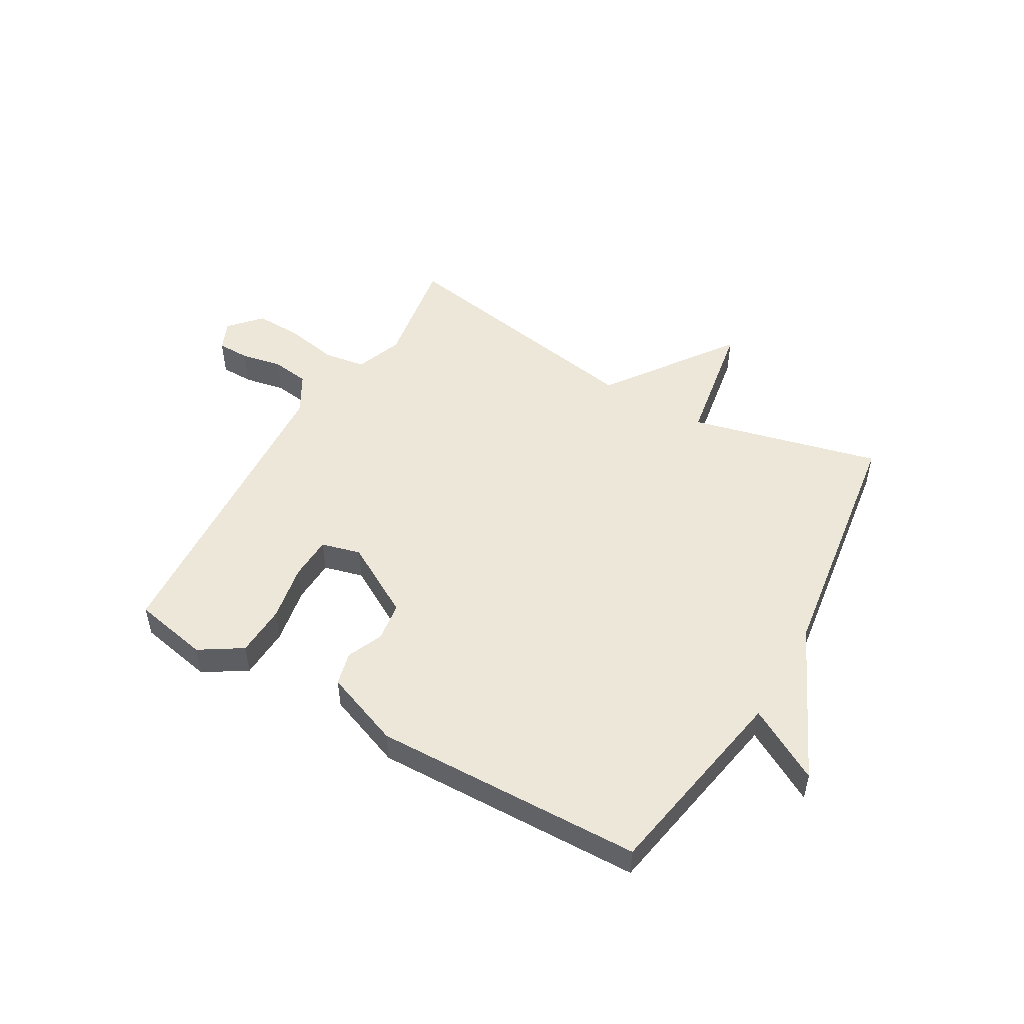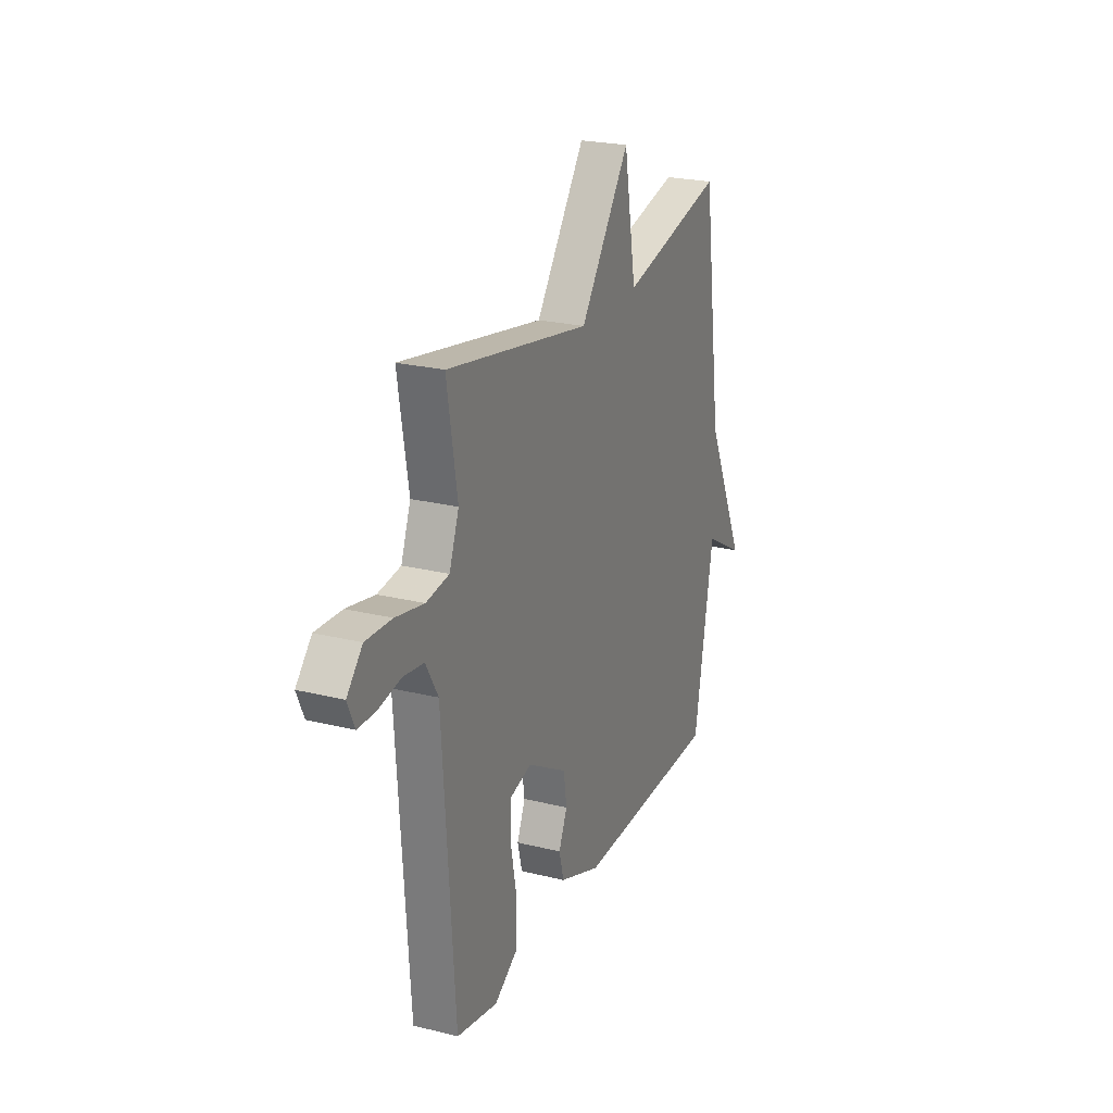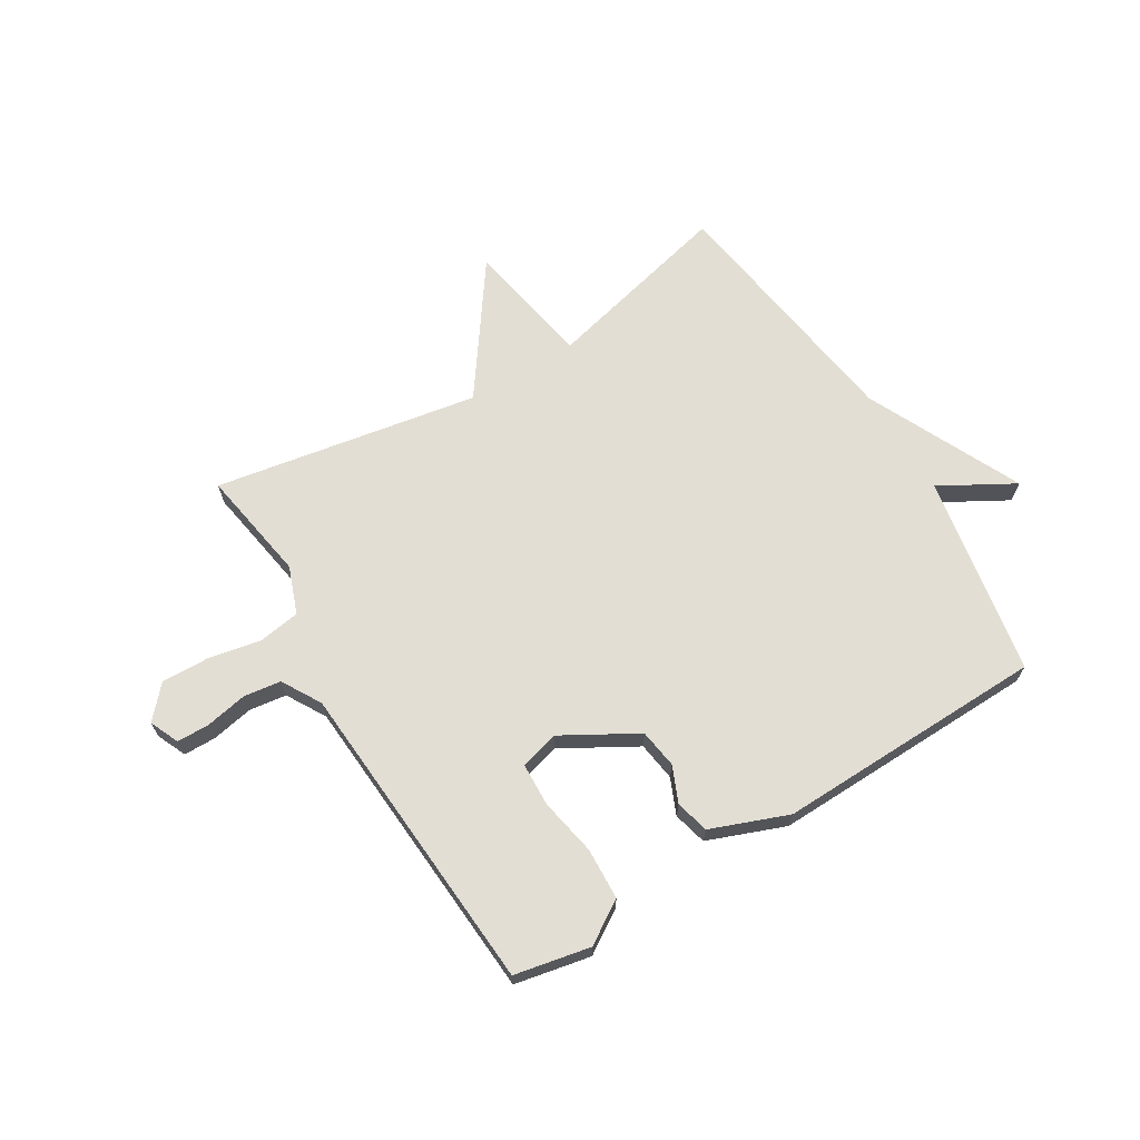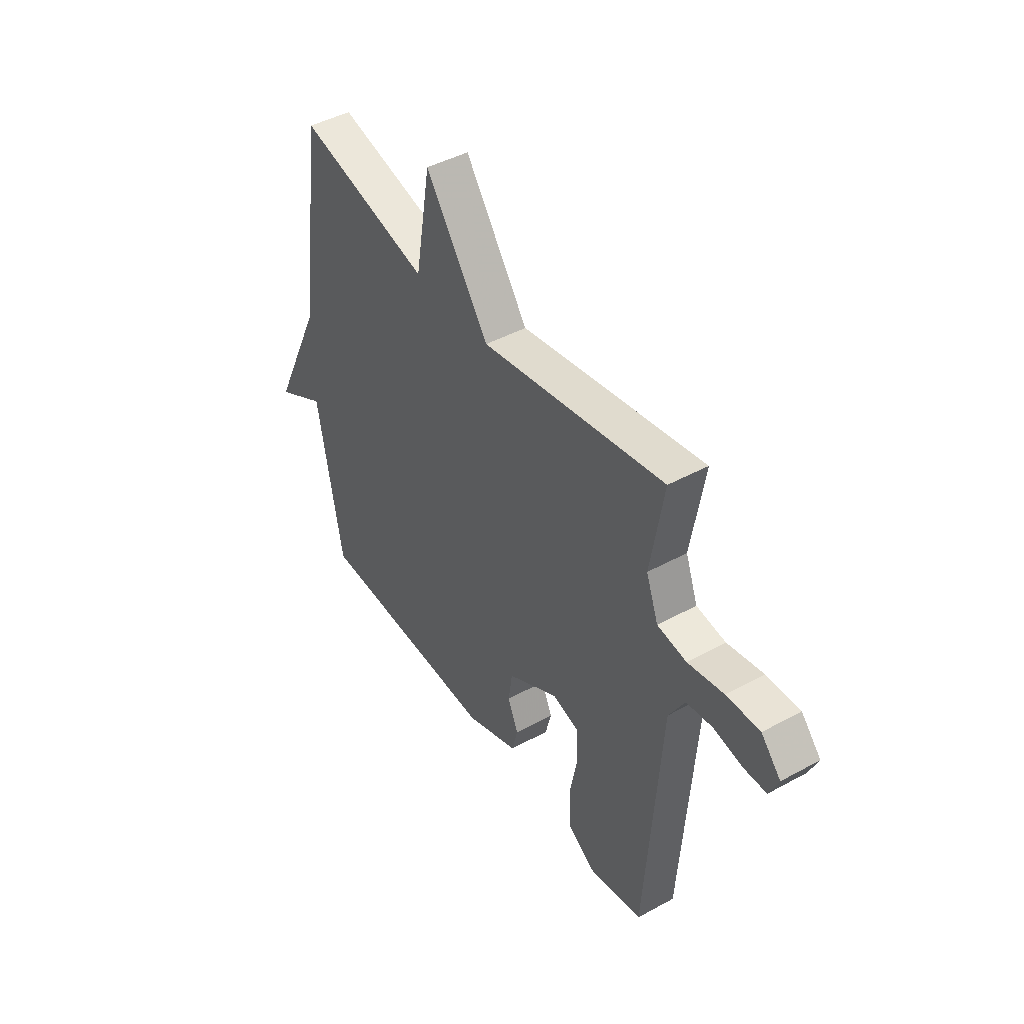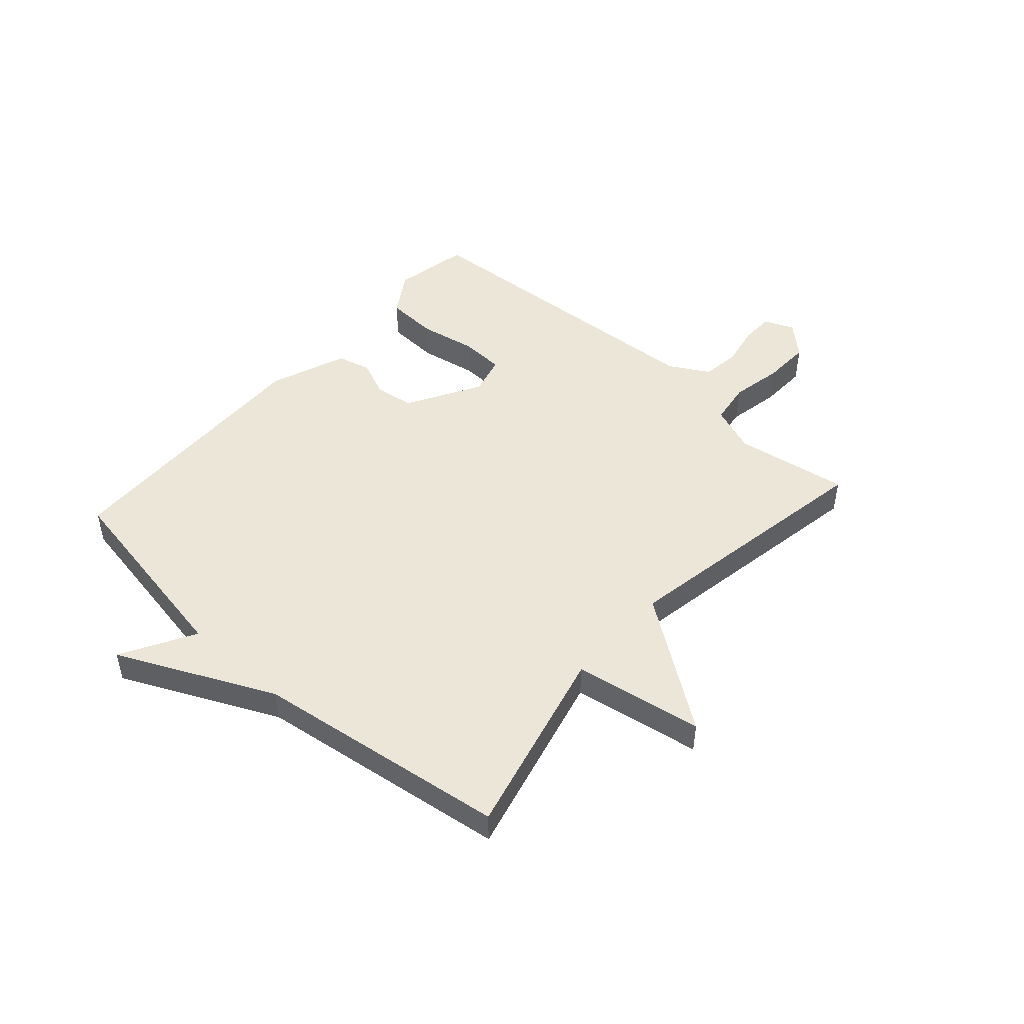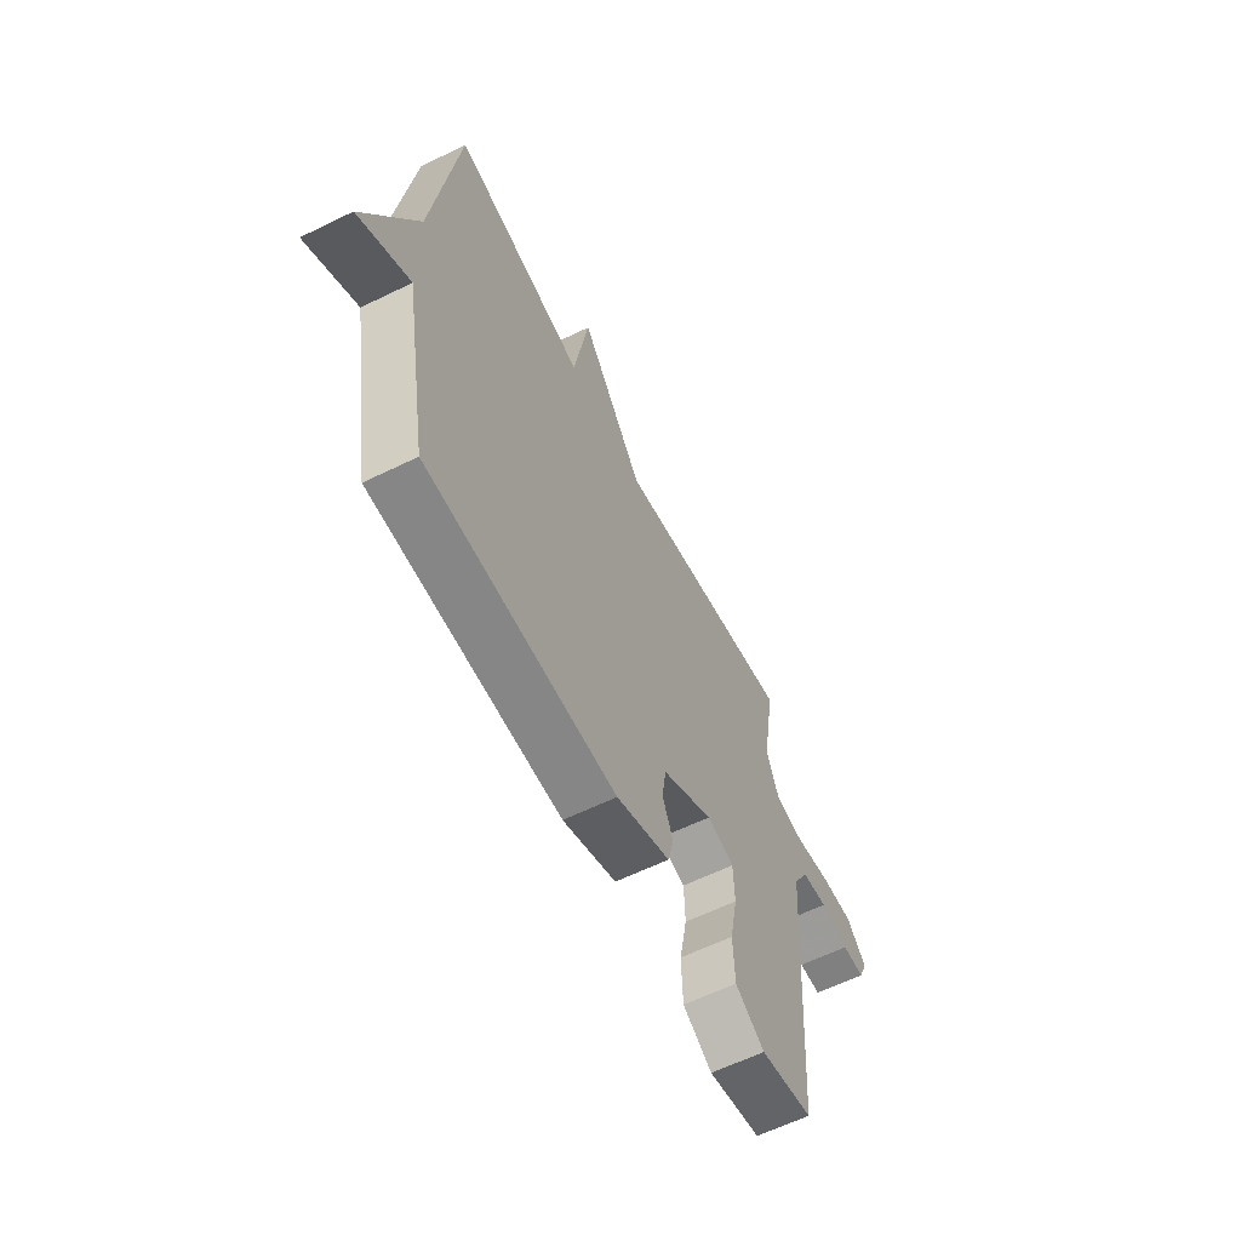
<metadata>
{"format":"obj","ext":"obj","renderer":"f3d","projection":"perspective","resolution":1024,"background":"white","views":[{"elev":50.2,"azim":-150.0,"up":"+Y"},{"elev":23.4,"azim":112.7,"up":"+Z"},{"elev":67.3,"azim":148.7,"up":"+Y"},{"elev":44.5,"azim":57.5,"up":"+Z"},{"elev":48.7,"azim":-48.2,"up":"+Y"},{"elev":-61.0,"azim":-63.5,"up":"+Z"}]}
</metadata>
<code>
v 0.5 0.07 0.5
v 0.467 0.07 0.301
v 0.498 0.07 0.218
v 0.572 0.07 0.207
v 0.663 0.07 0.225
v 0.747 0.07 0.228
v 0.797 0.07 0.173
v 0.774 0.07 0.121
v 0.717 0.07 0.12
v 0.644 0.07 0.134
v 0.578 0.07 0.125
v 0.538 0.07 0.056
v 0.5 0.07 -0.5
v 0.367 0.07 -0.527
v 0.293 0.07 -0.48
v 0.289 0.07 -0.389
v 0.308 0.07 -0.289
v 0.305 0.07 -0.212
v 0.236 0.07 -0.194
v 0.107 0.07 -0.268
v 0.097 0.07 -0.337
v 0.124 0.07 -0.4
v 0.109 0.07 -0.459
v -0.026 0.07 -0.511
v -0.5 0.07 -0.5
v -0.563 0.07 -0.147
v -0.692 0.07 -0.22
v -0.563 0.07 0.053
v -0.5 0.07 0.5
v -0.165 0.07 0.418
v -0.126 0.07 0.645
v 0.035 0.07 0.418
v 0.5 0 0.5
v 0.467 0 0.301
v 0.498 0 0.218
v 0.572 0 0.207
v 0.663 0 0.225
v 0.747 0 0.228
v 0.797 0 0.173
v 0.774 0 0.121
v 0.717 0 0.12
v 0.644 0 0.134
v 0.578 0 0.125
v 0.538 0 0.056
v 0.5 0 -0.5
v 0.367 0 -0.527
v 0.293 0 -0.48
v 0.289 0 -0.389
v 0.308 0 -0.289
v 0.305 0 -0.212
v 0.236 0 -0.194
v 0.107 0 -0.268
v 0.097 0 -0.337
v 0.124 0 -0.4
v 0.109 0 -0.459
v -0.026 0 -0.511
v -0.5 0 -0.5
v -0.563 0 -0.147
v -0.692 0 -0.22
v -0.563 0 0.053
v -0.5 0 0.5
v -0.165 0 0.418
v -0.126 0 0.645
v 0.035 0 0.418
f 30 31 32
f 28 29 30
f 28 30 32
f 27 28 32
f 26 27 32
f 24 25 26
f 23 24 26
f 22 23 26
f 21 22 26
f 20 21 26 32
f 32 1 2
f 20 32 2
f 19 20 2
f 15 16 17
f 14 15 17
f 13 14 17
f 12 13 17
f 11 12 17 18
f 8 9 10
f 7 8 10
f 6 7 10
f 5 6 10
f 4 5 10
f 3 4 10 11
f 18 19 2 3
f 3 11 18
f 64 63 62
f 62 61 60
f 64 62 60
f 64 60 59
f 64 59 58
f 58 57 56
f 58 56 55
f 58 55 54
f 58 54 53
f 64 58 53 52
f 34 33 64
f 34 64 52
f 34 52 51
f 49 48 47
f 49 47 46
f 49 46 45
f 49 45 44
f 50 49 44 43
f 42 41 40
f 42 40 39
f 42 39 38
f 42 38 37
f 42 37 36
f 43 42 36 35
f 35 34 51 50
f 50 43 35
f 1 33 34 2
f 2 34 35 3
f 3 35 36 4
f 4 36 37 5
f 5 37 38 6
f 6 38 39 7
f 7 39 40 8
f 8 40 41 9
f 9 41 42 10
f 10 42 43 11
f 11 43 44 12
f 12 44 45 13
f 13 45 46 14
f 14 46 47 15
f 15 47 48 16
f 16 48 49 17
f 17 49 50 18
f 18 50 51 19
f 19 51 52 20
f 20 52 53 21
f 21 53 54 22
f 22 54 55 23
f 23 55 56 24
f 24 56 57 25
f 25 57 58 26
f 26 58 59 27
f 27 59 60 28
f 28 60 61 29
f 29 61 62 30
f 30 62 63 31
f 31 63 64 32
f 32 64 33 1

</code>
